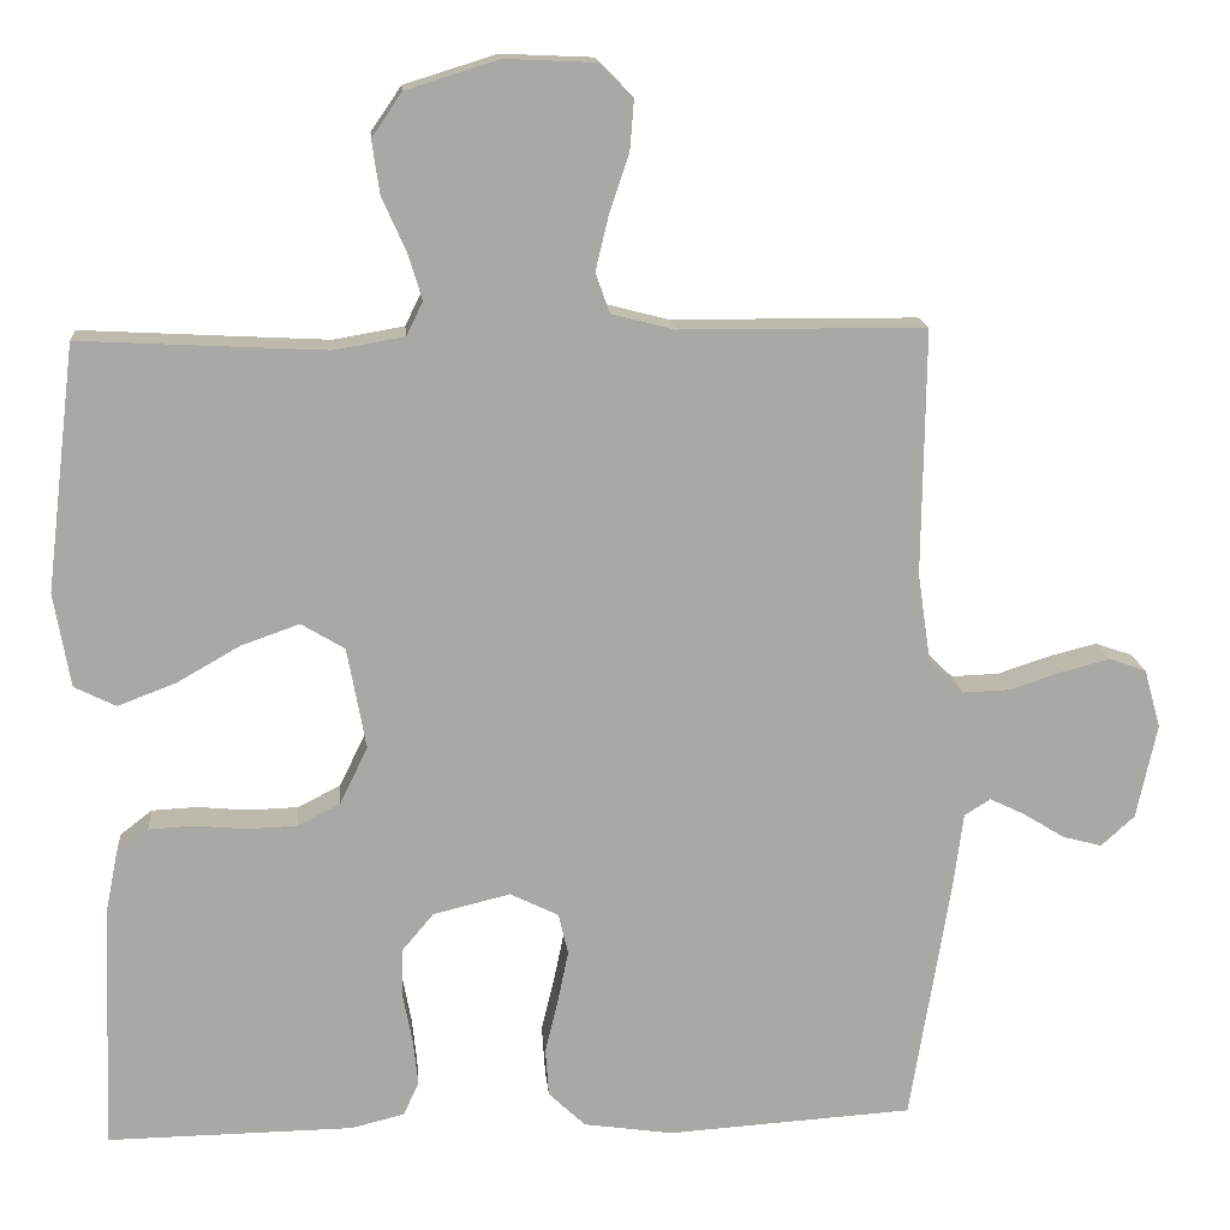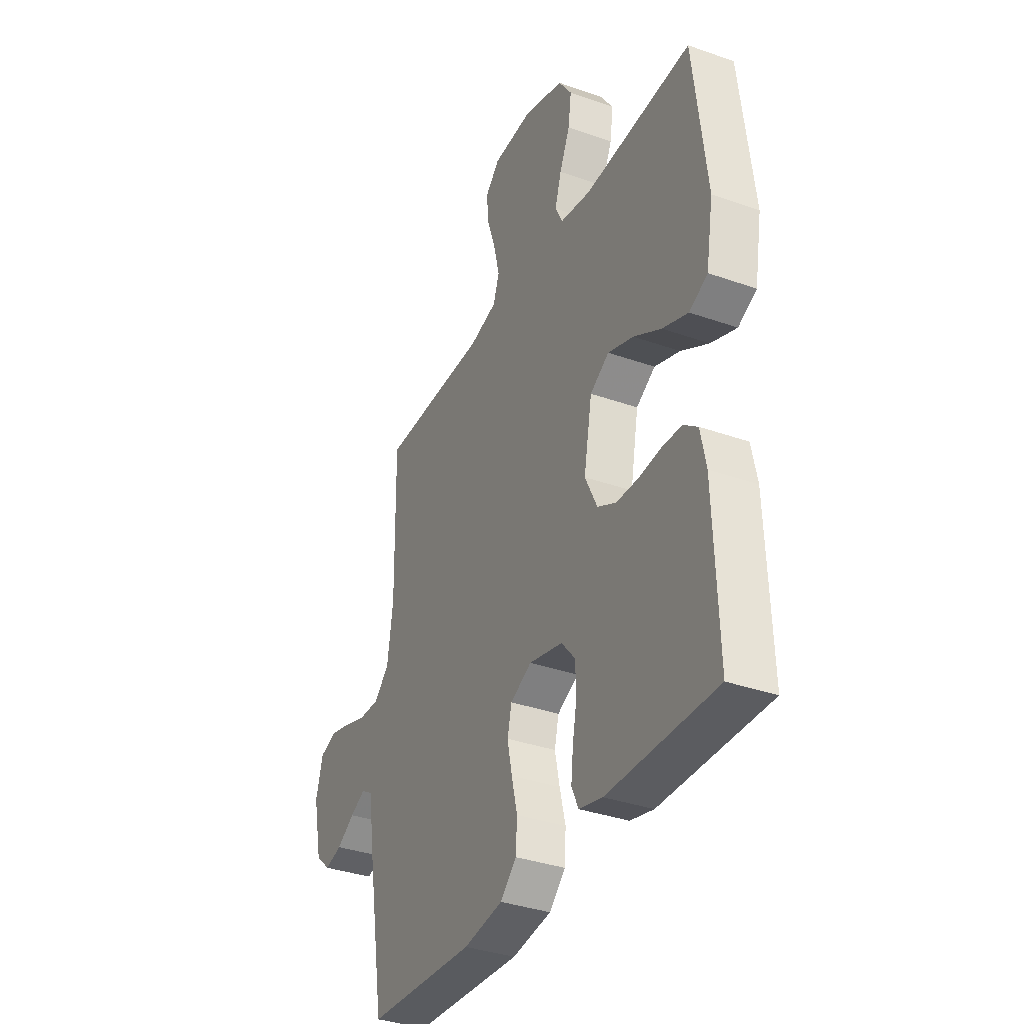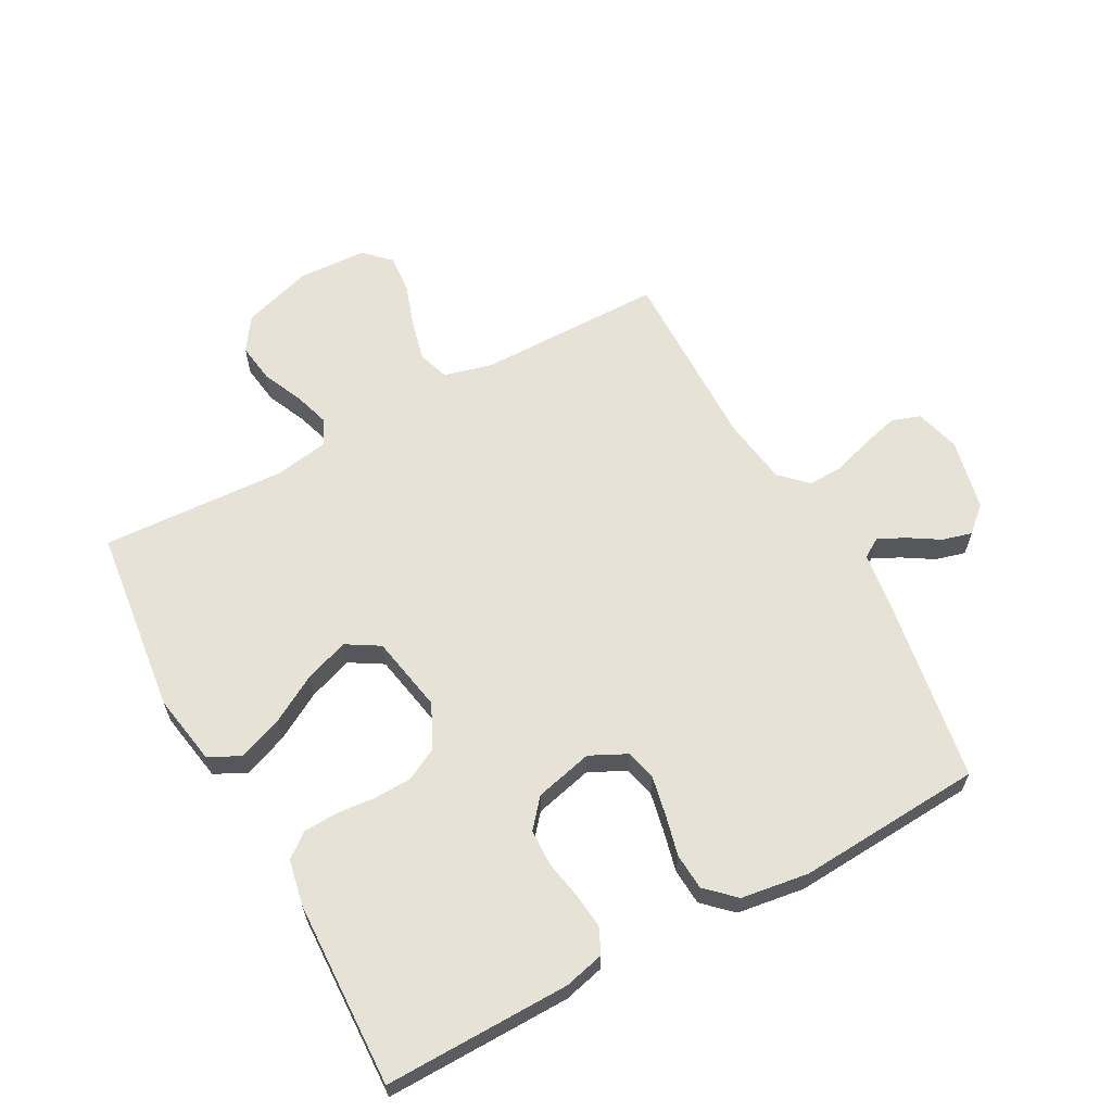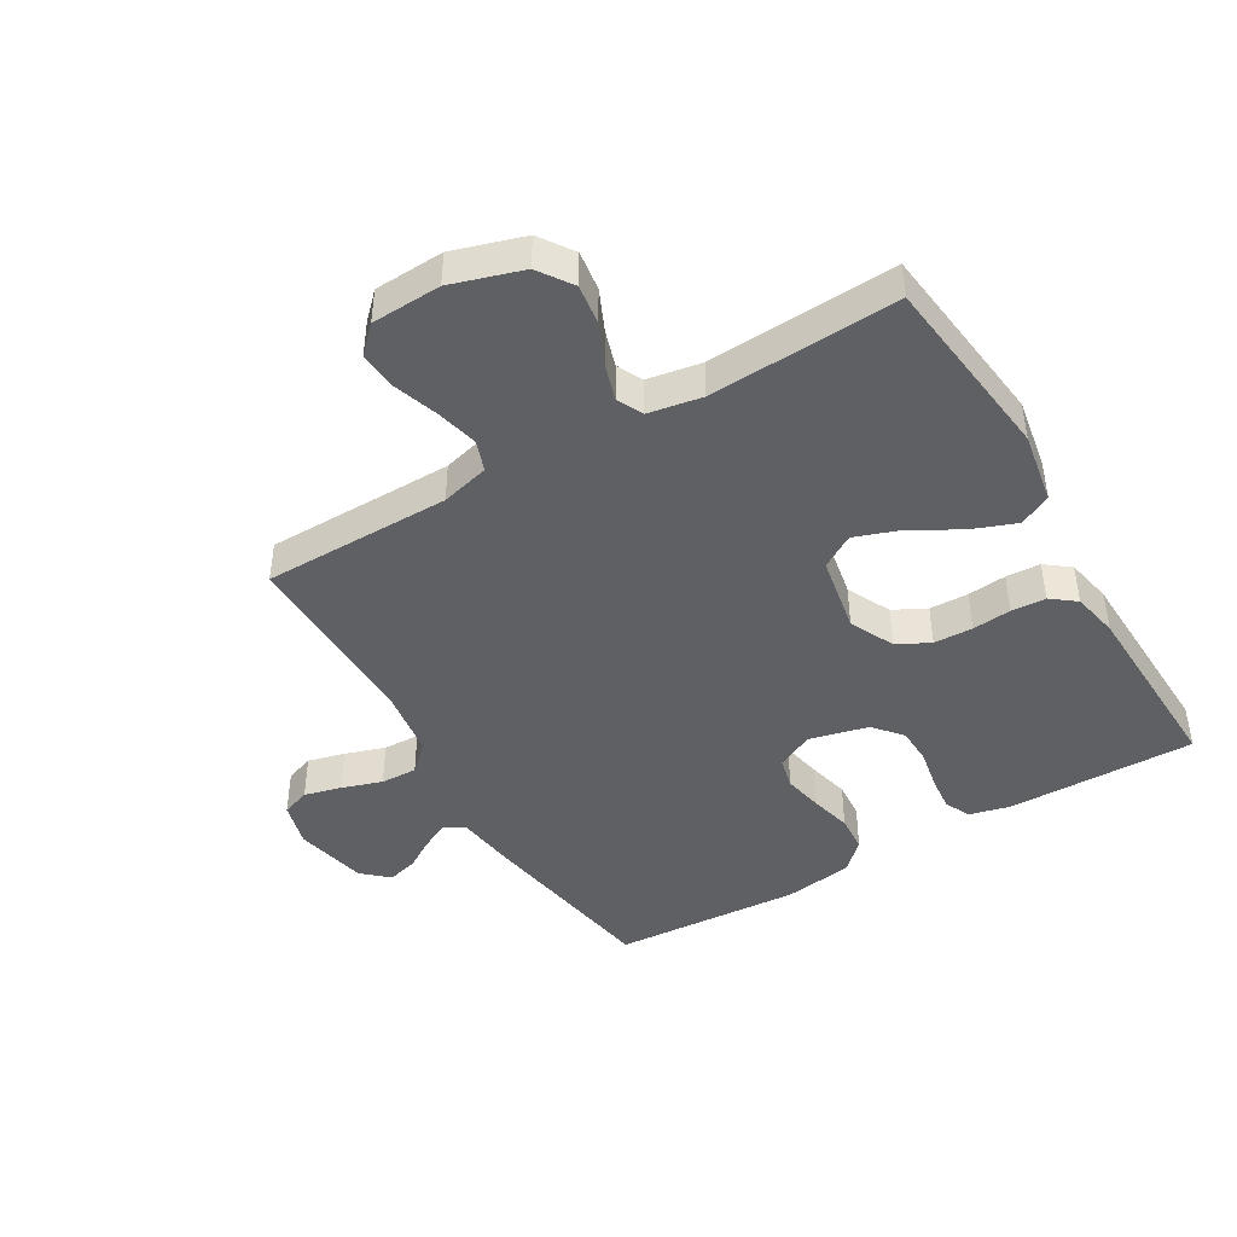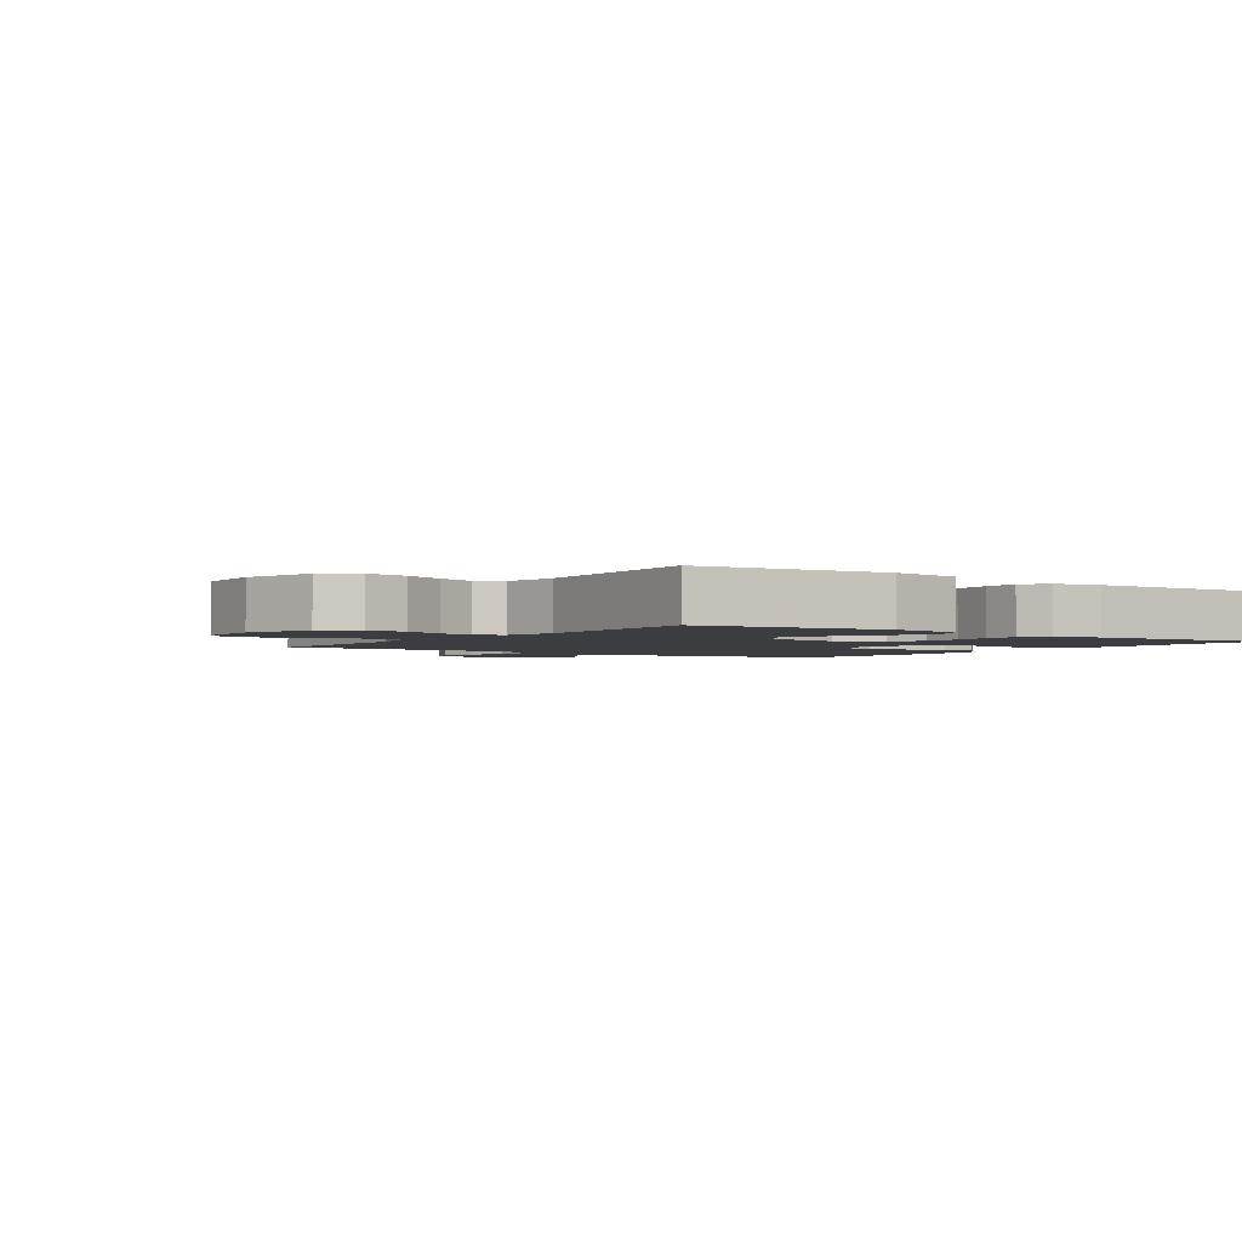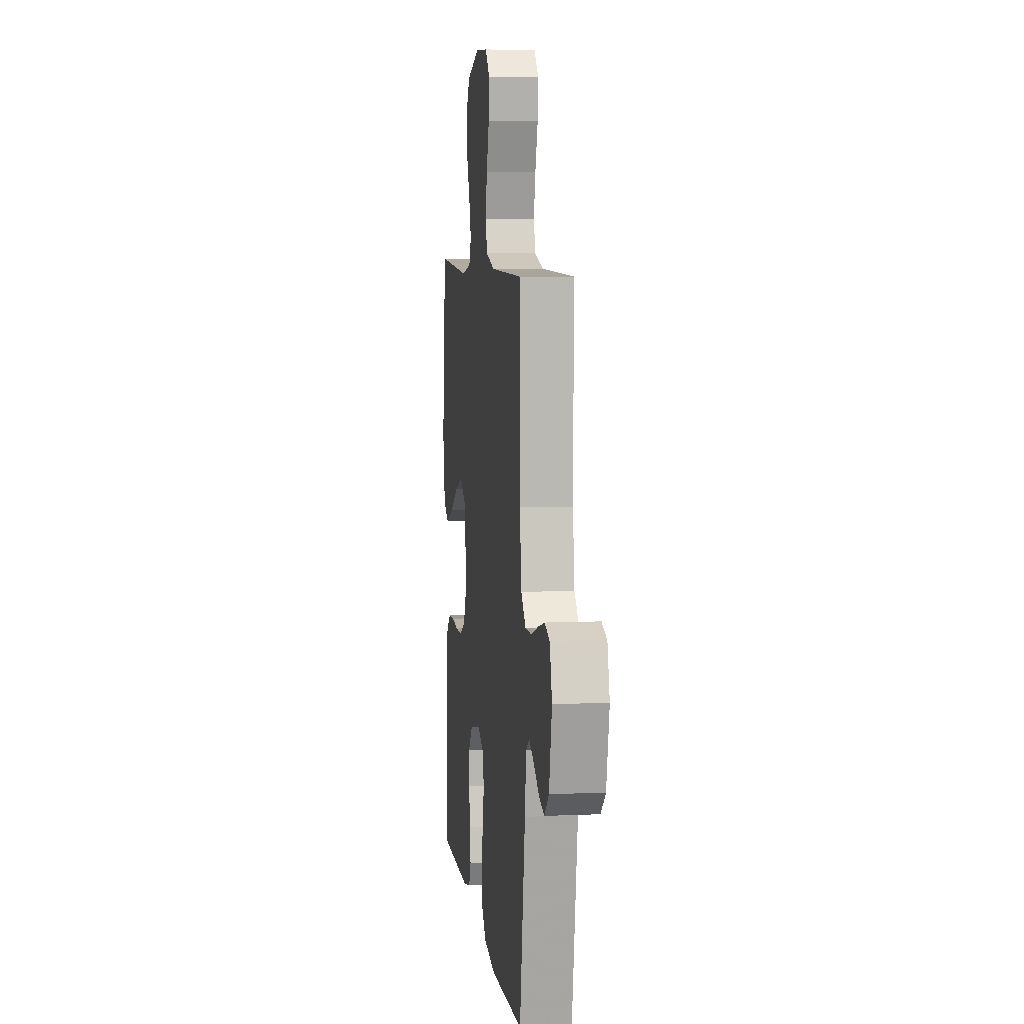
<metadata>
{"format":"obj","ext":"obj","renderer":"f3d","projection":"perspective","resolution":1024,"background":"white","views":[{"elev":15.3,"azim":175.0,"up":"+Z"},{"elev":-35.4,"azim":64.9,"up":"+Z"},{"elev":62.9,"azim":151.4,"up":"+Y"},{"elev":-44.1,"azim":30.5,"up":"+Y"},{"elev":-2.4,"azim":55.3,"up":"+Y"},{"elev":7.1,"azim":-97.1,"up":"+Z"}]}
</metadata>
<code>
v 0.5 0.07 -0.5
v 0.2 0.07 -0.496
v 0.135 0.07 -0.48
v 0.116 0.07 -0.439
v 0.122 0.07 -0.383
v 0.134 0.07 -0.32
v 0.132 0.07 -0.261
v 0.094 0.07 -0.216
v 0 0.07 -0.193
v -0.059 0.07 -0.222
v -0.071 0.07 -0.272
v -0.058 0.07 -0.335
v -0.042 0.07 -0.401
v -0.046 0.07 -0.46
v -0.091 0.07 -0.503
v -0.2 0.07 -0.519
v -0.5 0.07 -0.5
v -0.549 0.07 -0.2
v -0.561 0.07 -0.108
v -0.593 0.07 -0.088
v -0.636 0.07 -0.109
v -0.686 0.07 -0.14
v -0.734 0.07 -0.153
v -0.775 0.07 -0.116
v -0.8 0.07 0
v -0.78 0.07 0.072
v -0.735 0.07 0.088
v -0.676 0.07 0.073
v -0.612 0.07 0.052
v -0.554 0.07 0.05
v -0.512 0.07 0.091
v -0.496 0.07 0.2
v -0.5 0.07 0.5
v -0.2 0.07 0.502
v -0.123 0.07 0.522
v -0.106 0.07 0.571
v -0.122 0.07 0.638
v -0.146 0.07 0.709
v -0.151 0.07 0.771
v -0.111 0.07 0.811
v 0 0.07 0.816
v 0.113 0.07 0.781
v 0.15 0.07 0.727
v 0.141 0.07 0.663
v 0.112 0.07 0.598
v 0.094 0.07 0.54
v 0.114 0.07 0.499
v 0.2 0.07 0.484
v 0.5 0.07 0.5
v 0.536 0.07 0.2
v 0.516 0.07 0.085
v 0.465 0.07 0.06
v 0.394 0.07 0.087
v 0.317 0.07 0.131
v 0.246 0.07 0.156
v 0.193 0.07 0.124
v 0.17 0.07 0
v 0.204 0.07 -0.07
v 0.256 0.07 -0.097
v 0.318 0.07 -0.099
v 0.38 0.07 -0.093
v 0.435 0.07 -0.096
v 0.474 0.07 -0.126
v 0.489 0.07 -0.2
v 0.5 0 -0.5
v 0.2 0 -0.496
v 0.135 0 -0.48
v 0.116 0 -0.439
v 0.122 0 -0.383
v 0.134 0 -0.32
v 0.132 0 -0.261
v 0.094 0 -0.216
v 0 0 -0.193
v -0.059 0 -0.222
v -0.071 0 -0.272
v -0.058 0 -0.335
v -0.042 0 -0.401
v -0.046 0 -0.46
v -0.091 0 -0.503
v -0.2 0 -0.519
v -0.5 0 -0.5
v -0.549 0 -0.2
v -0.561 0 -0.108
v -0.593 0 -0.088
v -0.636 0 -0.109
v -0.686 0 -0.14
v -0.734 0 -0.153
v -0.775 0 -0.116
v -0.8 0 0
v -0.78 0 0.072
v -0.735 0 0.088
v -0.676 0 0.073
v -0.612 0 0.052
v -0.554 0 0.05
v -0.512 0 0.091
v -0.496 0 0.2
v -0.5 0 0.5
v -0.2 0 0.502
v -0.123 0 0.522
v -0.106 0 0.571
v -0.122 0 0.638
v -0.146 0 0.709
v -0.151 0 0.771
v -0.111 0 0.811
v 0 0 0.816
v 0.113 0 0.781
v 0.15 0 0.727
v 0.141 0 0.663
v 0.112 0 0.598
v 0.094 0 0.54
v 0.114 0 0.499
v 0.2 0 0.484
v 0.5 0 0.5
v 0.536 0 0.2
v 0.516 0 0.085
v 0.465 0 0.06
v 0.394 0 0.087
v 0.317 0 0.131
v 0.246 0 0.156
v 0.193 0 0.124
v 0.17 0 0
v 0.204 0 -0.07
v 0.256 0 -0.097
v 0.318 0 -0.099
v 0.38 0 -0.093
v 0.435 0 -0.096
v 0.474 0 -0.126
v 0.489 0 -0.2
f 60 61 62 63
f 59 60 63 64
f 51 52 53 54
f 51 54 55
f 48 49 50 51
f 47 48 51 55
f 46 47 55 56
f 42 43 44 45
f 42 45 46
f 41 42 46
f 37 38 39 40
f 36 37 40 41
f 35 36 41 46
f 32 33 34
f 31 32 34 35
f 26 27 28 29
f 24 25 26 29
f 24 29 30
f 21 22 23 24
f 20 21 24 30
f 19 20 30 31
f 12 13 14 15
f 11 12 15 16
f 10 11 16 17
f 3 4 5 6
f 1 2 3 6
f 59 64 1 6
f 58 59 6 7
f 57 58 7 8
f 56 57 8 9
f 46 56 9 10
f 19 31 35 46
f 18 19 46
f 10 17 18 46
f 127 126 125 124
f 128 127 124 123
f 118 117 116 115
f 119 118 115
f 115 114 113 112
f 119 115 112 111
f 120 119 111 110
f 109 108 107 106
f 110 109 106
f 110 106 105
f 104 103 102 101
f 105 104 101 100
f 110 105 100 99
f 98 97 96
f 99 98 96 95
f 93 92 91 90
f 93 90 89 88
f 94 93 88
f 88 87 86 85
f 94 88 85 84
f 95 94 84 83
f 79 78 77 76
f 80 79 76 75
f 81 80 75 74
f 70 69 68 67
f 70 67 66 65
f 70 65 128 123
f 71 70 123 122
f 72 71 122 121
f 73 72 121 120
f 74 73 120 110
f 110 99 95 83
f 110 83 82
f 110 82 81 74
f 1 65 66 2
f 2 66 67 3
f 3 67 68 4
f 4 68 69 5
f 5 69 70 6
f 6 70 71 7
f 7 71 72 8
f 8 72 73 9
f 9 73 74 10
f 10 74 75 11
f 11 75 76 12
f 12 76 77 13
f 13 77 78 14
f 14 78 79 15
f 15 79 80 16
f 16 80 81 17
f 17 81 82 18
f 18 82 83 19
f 19 83 84 20
f 20 84 85 21
f 21 85 86 22
f 22 86 87 23
f 23 87 88 24
f 24 88 89 25
f 25 89 90 26
f 26 90 91 27
f 27 91 92 28
f 28 92 93 29
f 29 93 94 30
f 30 94 95 31
f 31 95 96 32
f 32 96 97 33
f 33 97 98 34
f 34 98 99 35
f 35 99 100 36
f 36 100 101 37
f 37 101 102 38
f 38 102 103 39
f 39 103 104 40
f 40 104 105 41
f 41 105 106 42
f 42 106 107 43
f 43 107 108 44
f 44 108 109 45
f 45 109 110 46
f 46 110 111 47
f 47 111 112 48
f 48 112 113 49
f 49 113 114 50
f 50 114 115 51
f 51 115 116 52
f 52 116 117 53
f 53 117 118 54
f 54 118 119 55
f 55 119 120 56
f 56 120 121 57
f 57 121 122 58
f 58 122 123 59
f 59 123 124 60
f 60 124 125 61
f 61 125 126 62
f 62 126 127 63
f 63 127 128 64
f 64 128 65 1

</code>
